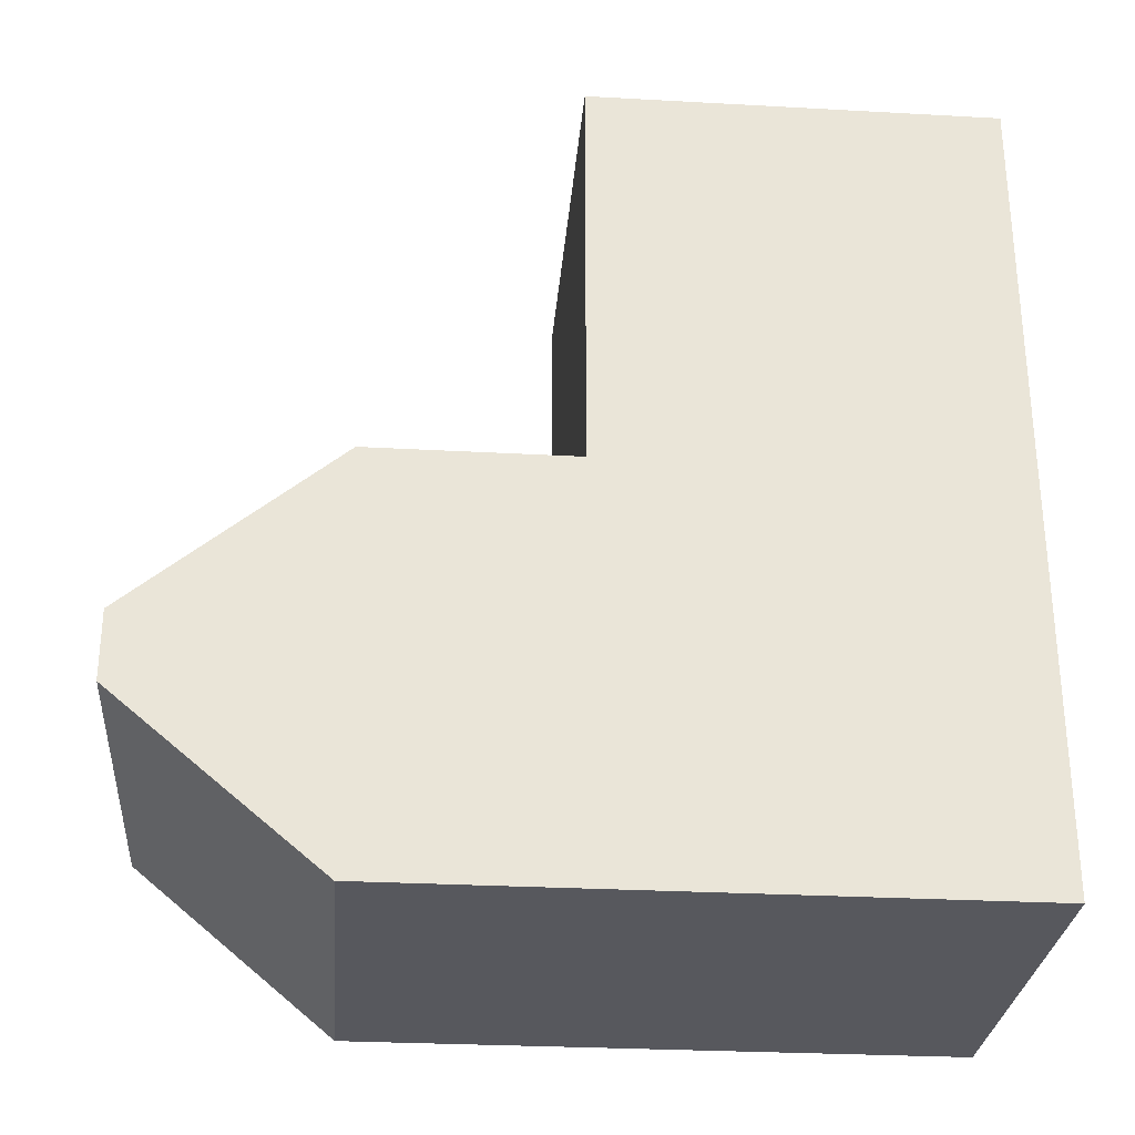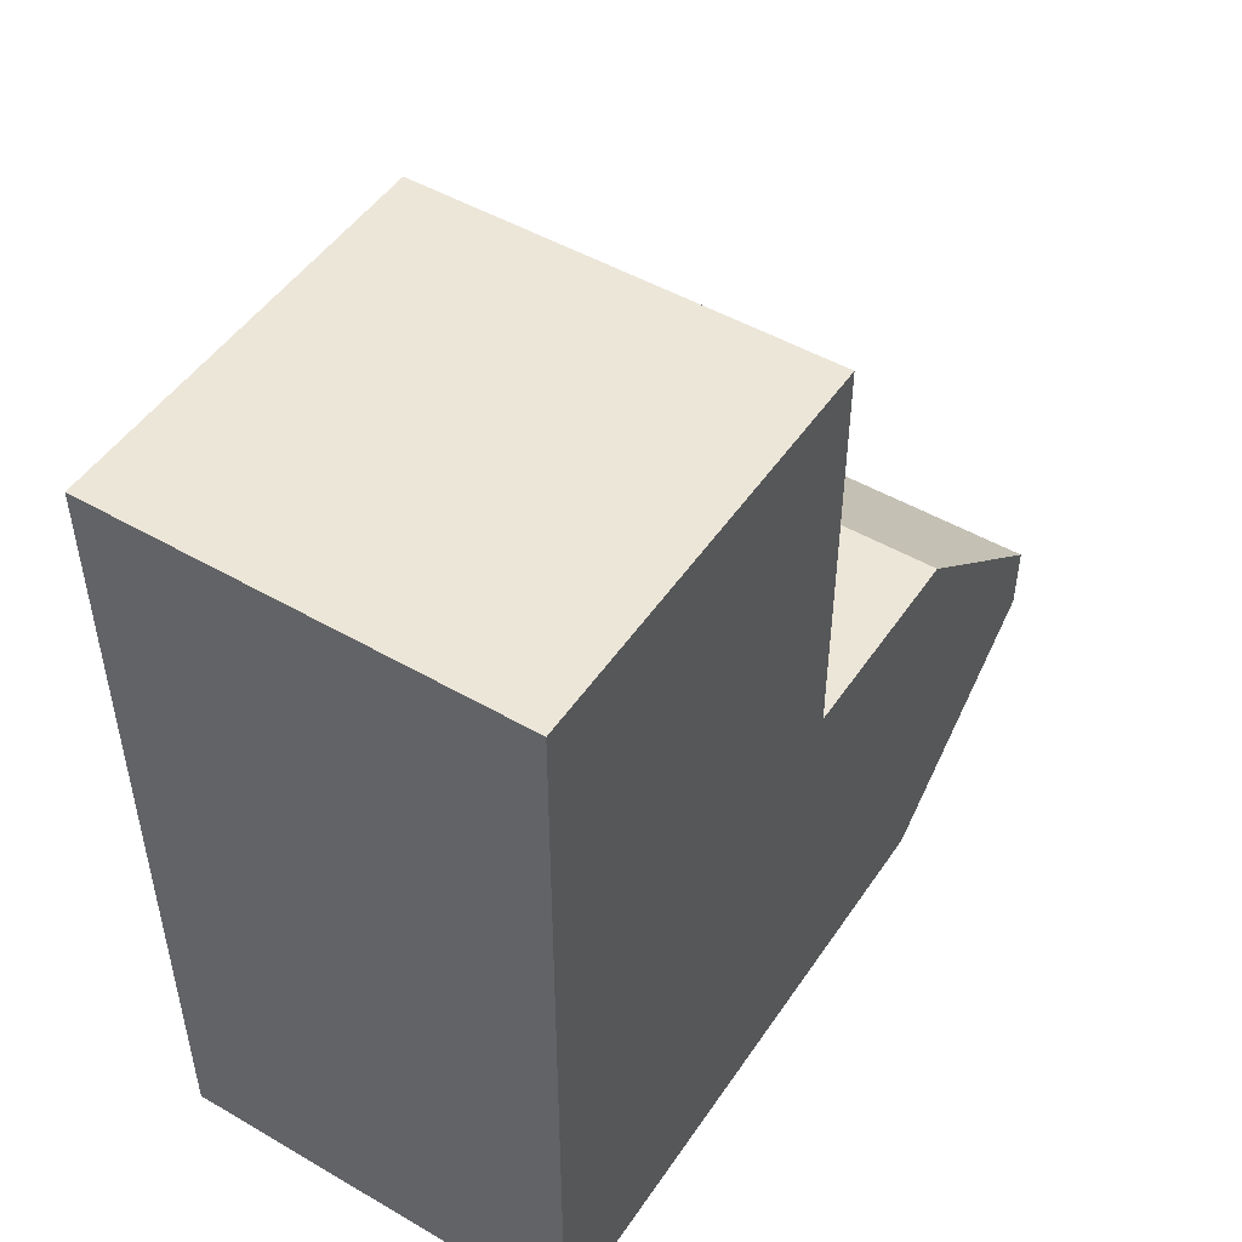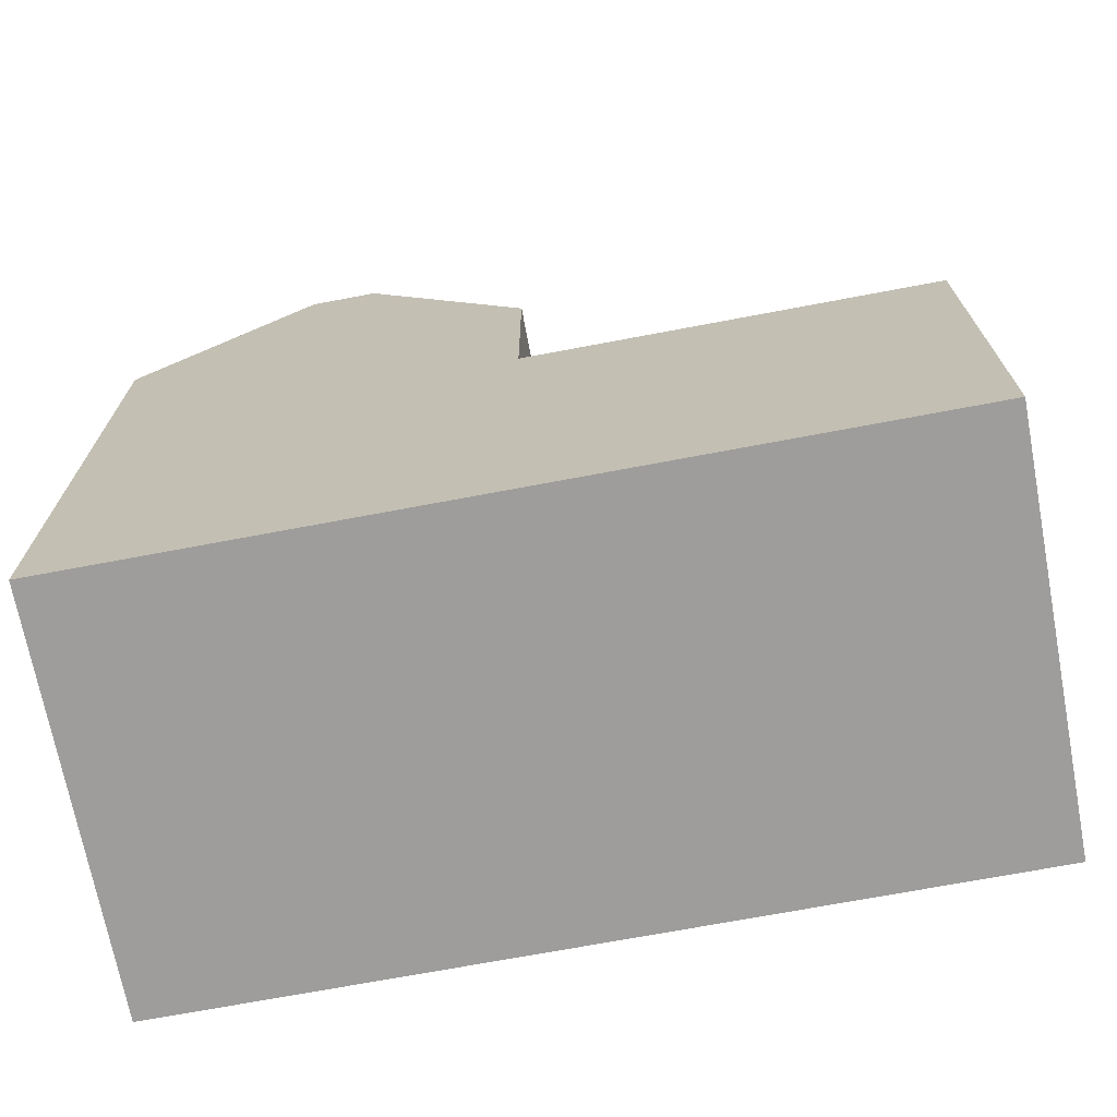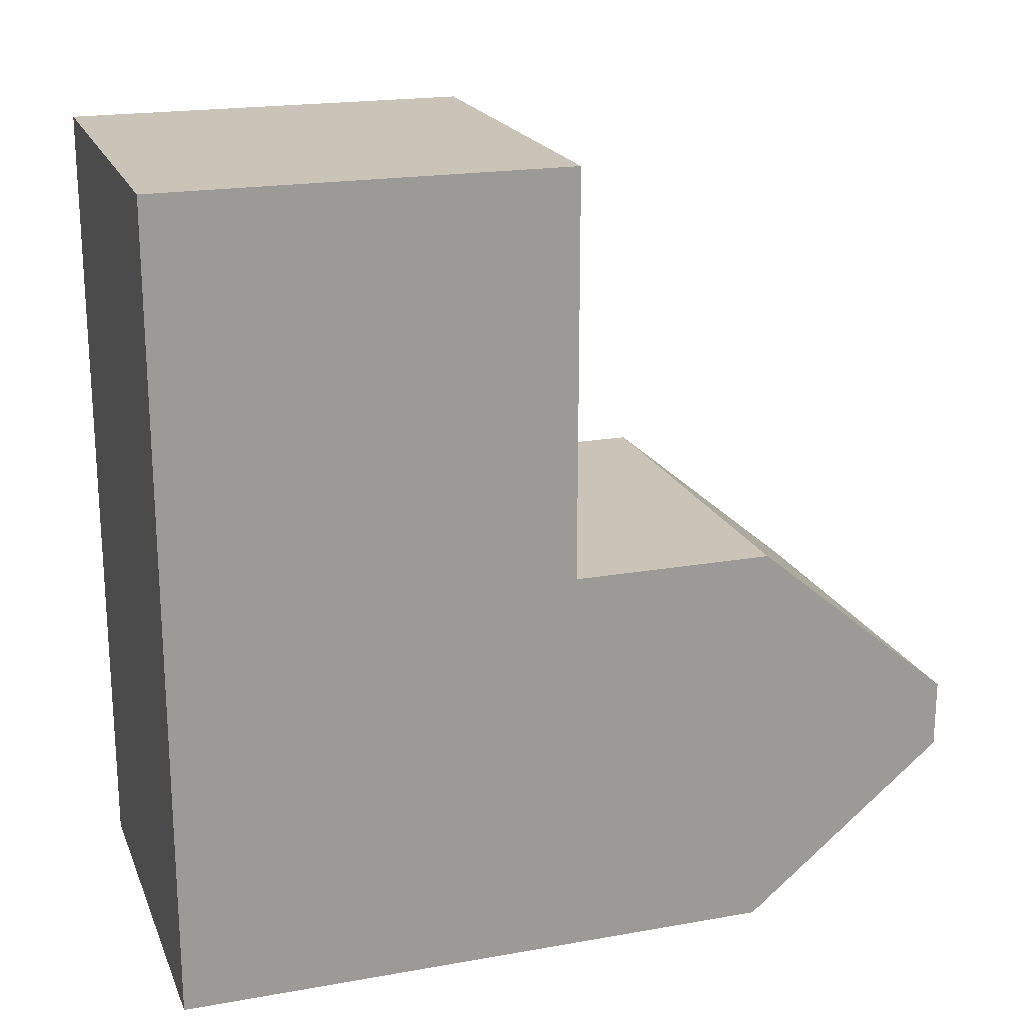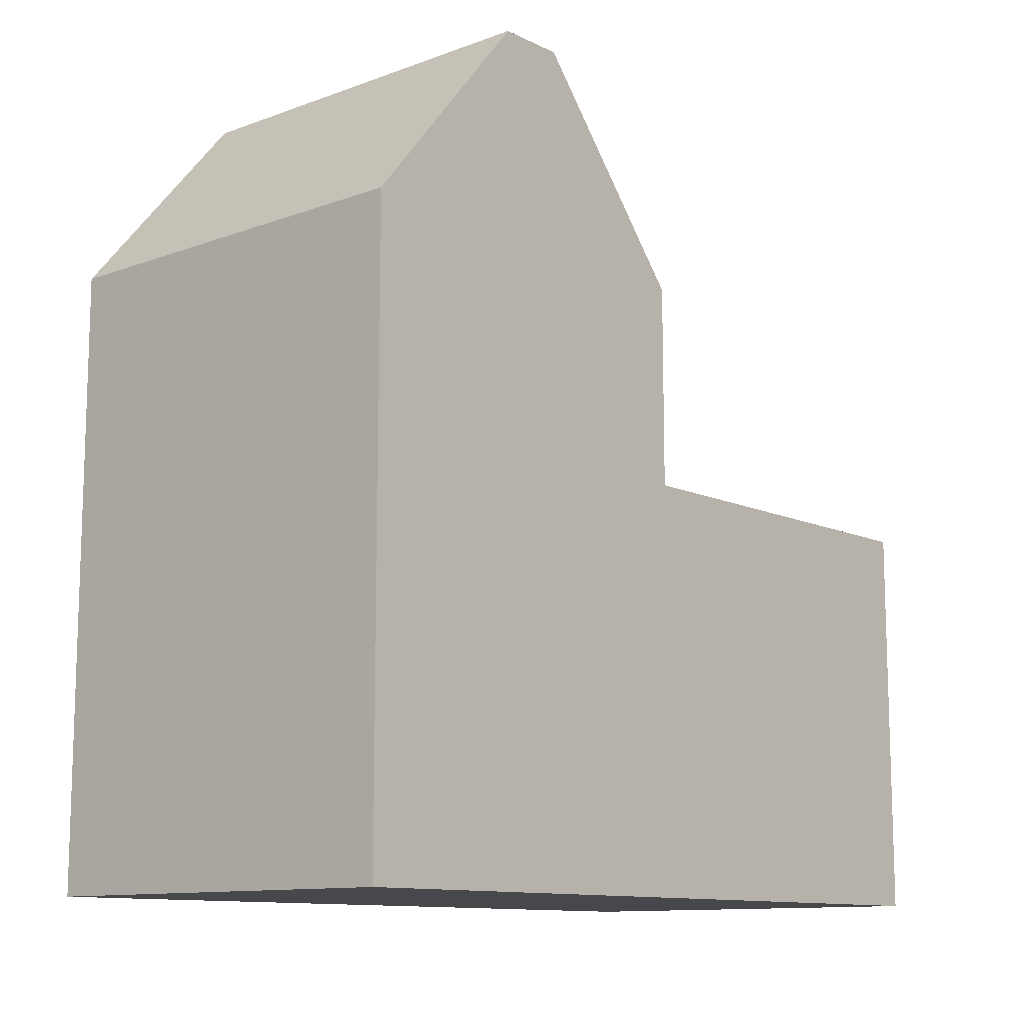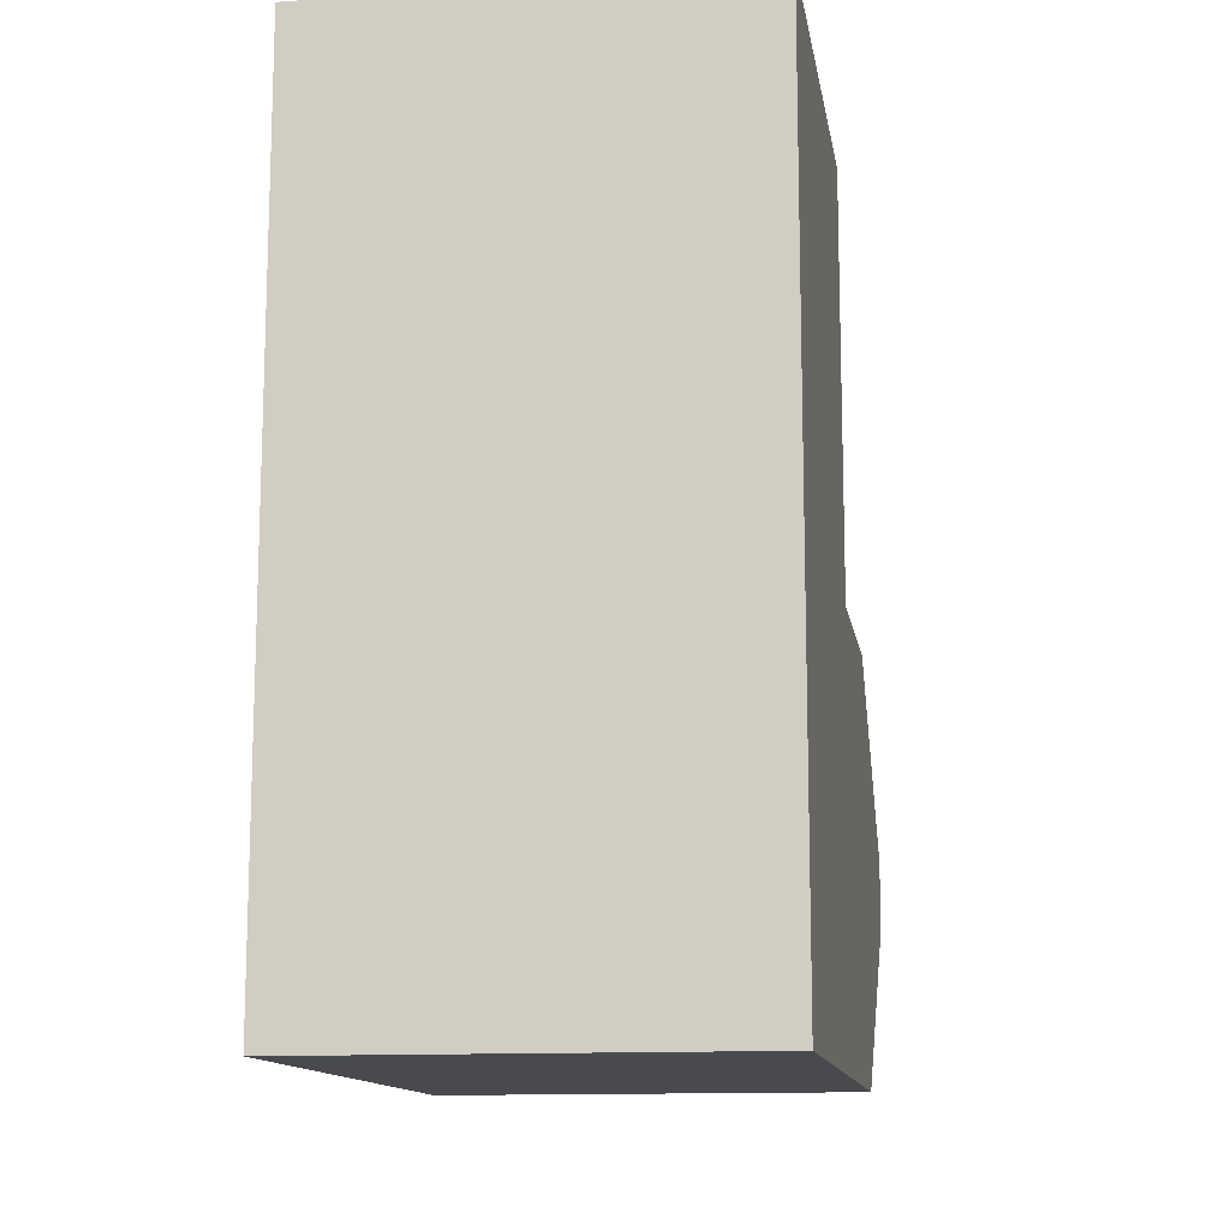
<metadata>
{"format":"obj","ext":"obj","renderer":"f3d","projection":"perspective","resolution":1024,"background":"white","views":[{"elev":-28.9,"azim":-94.7,"up":"+Z"},{"elev":49.1,"azim":32.7,"up":"+Z"},{"elev":-70.7,"azim":-79.3,"up":"+Y"},{"elev":19.9,"azim":71.9,"up":"+Z"},{"elev":-11.5,"azim":-138.7,"up":"+Y"},{"elev":-12.8,"azim":9.1,"up":"+Z"}]}
</metadata>
<code>
o City
v -0.1875 -0.2845 0.4282
v -0.1875 -0.2845 -0.3218
v 0.1875 -0.2845 0.4282
v 0.1875 -0.2845 -0.3218
v 0.1875 -0.2845 0.05317
v 0.1875 0.09049 -0.3218
v -0.1875 -0.2845 0.05317
v -0.1875 0.09049 -0.3218
v -0.1875 0.09049 0.4282
v 0.1875 0.09049 0.4282
v -0.1875 0.09049 0.05317
v 0.1875 0.09049 0.05317
v -0.1875 0.278 -0.3218
v 0.1875 0.278 -0.3218
v 0.1875 0.278 0.05317
v -0.1875 0.278 0.05317
v 0.1875 0.4655 -0.1031
v -0.1875 0.4655 -0.1031
v 0.1875 0.4655 -0.1656
v -0.1875 0.4655 -0.1656
g City_default
f 3 10 9 1
f 16 15 17 18
f 20 19 14 13
f 4 5 7 2
f 7 5 3 1
f 12 15 16 11
f 19 20 18 17
f 1 9 11 7
f 4 6 12 5
f 5 12 10 3
f 7 11 8 2
f 8 11 16 13
f 14 15 12 6
f 17 15 14 19
f 20 13 16 18
f 2 8 6 4
f 10 12 11 9
f 13 14 6 8

</code>
